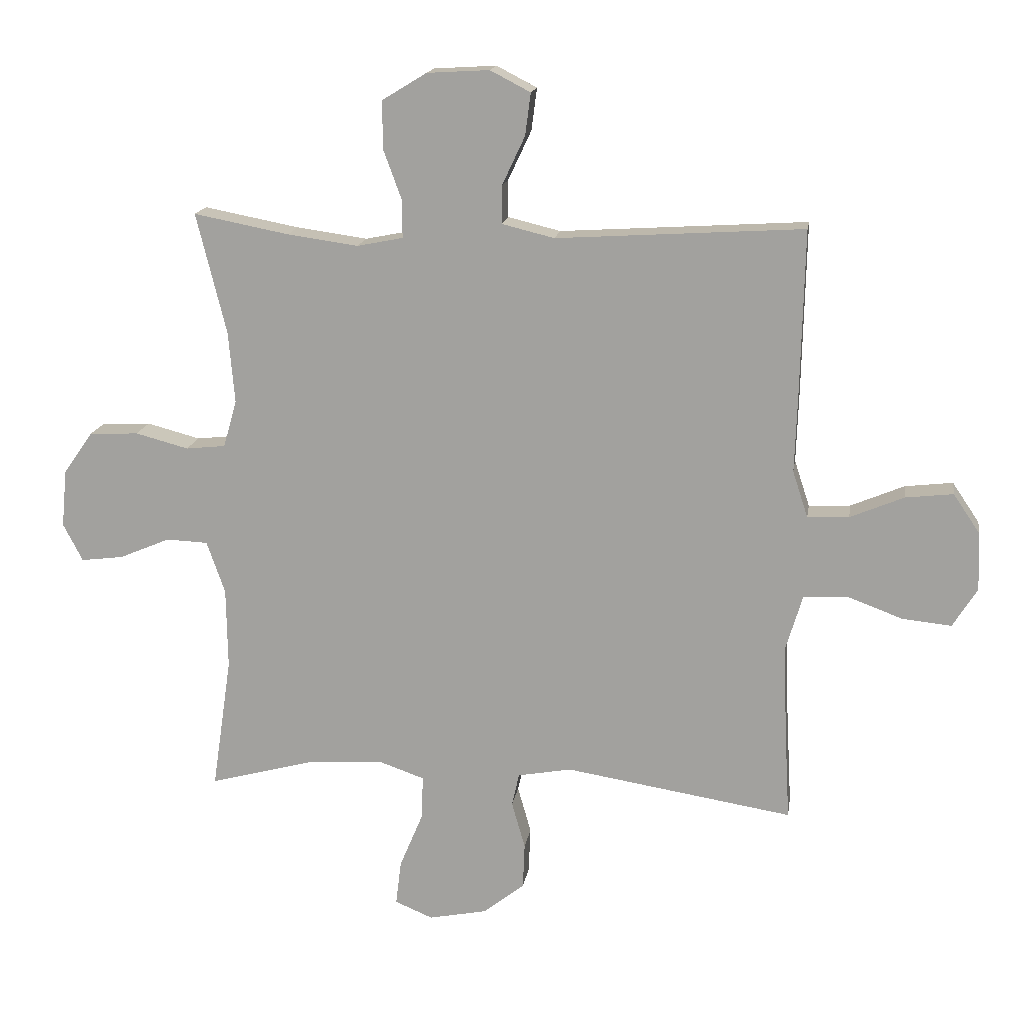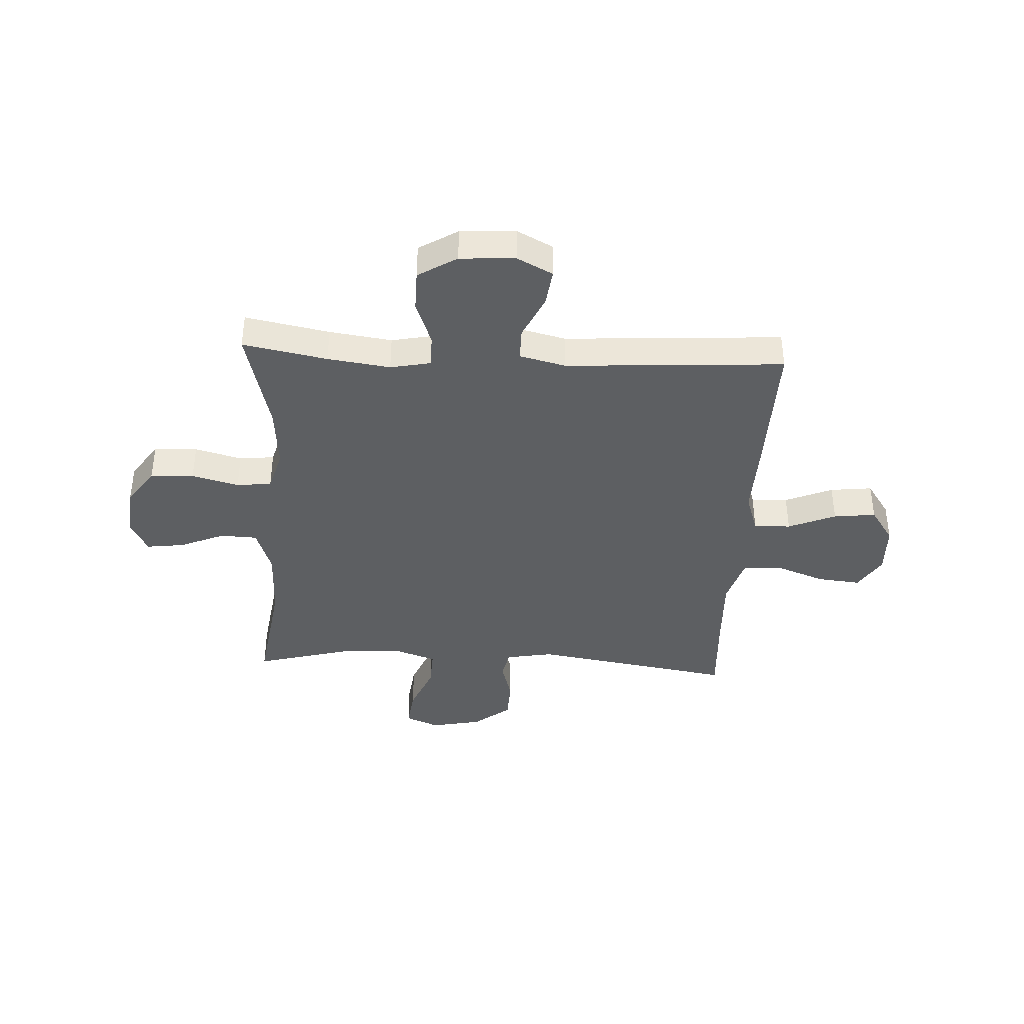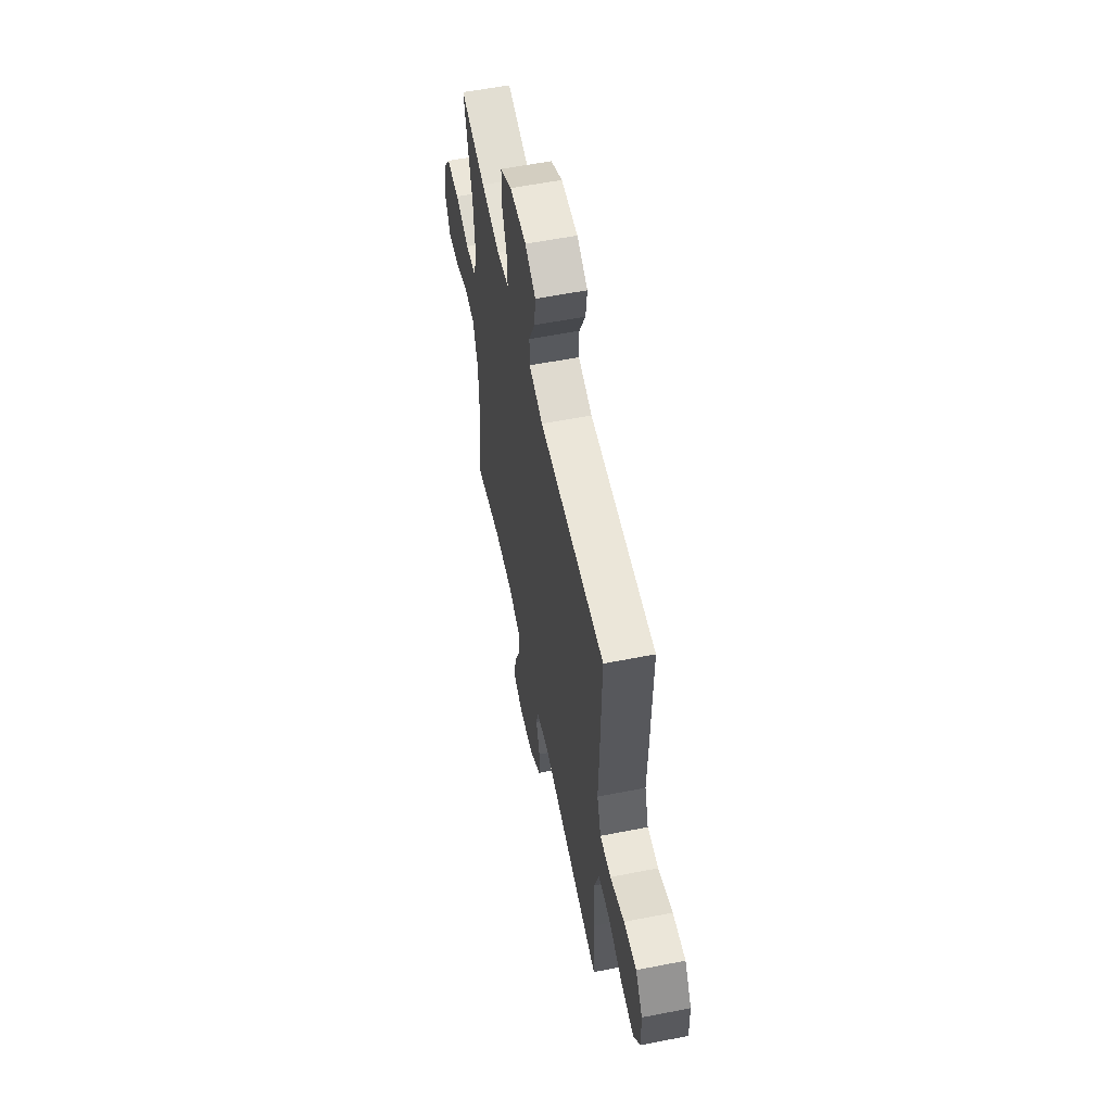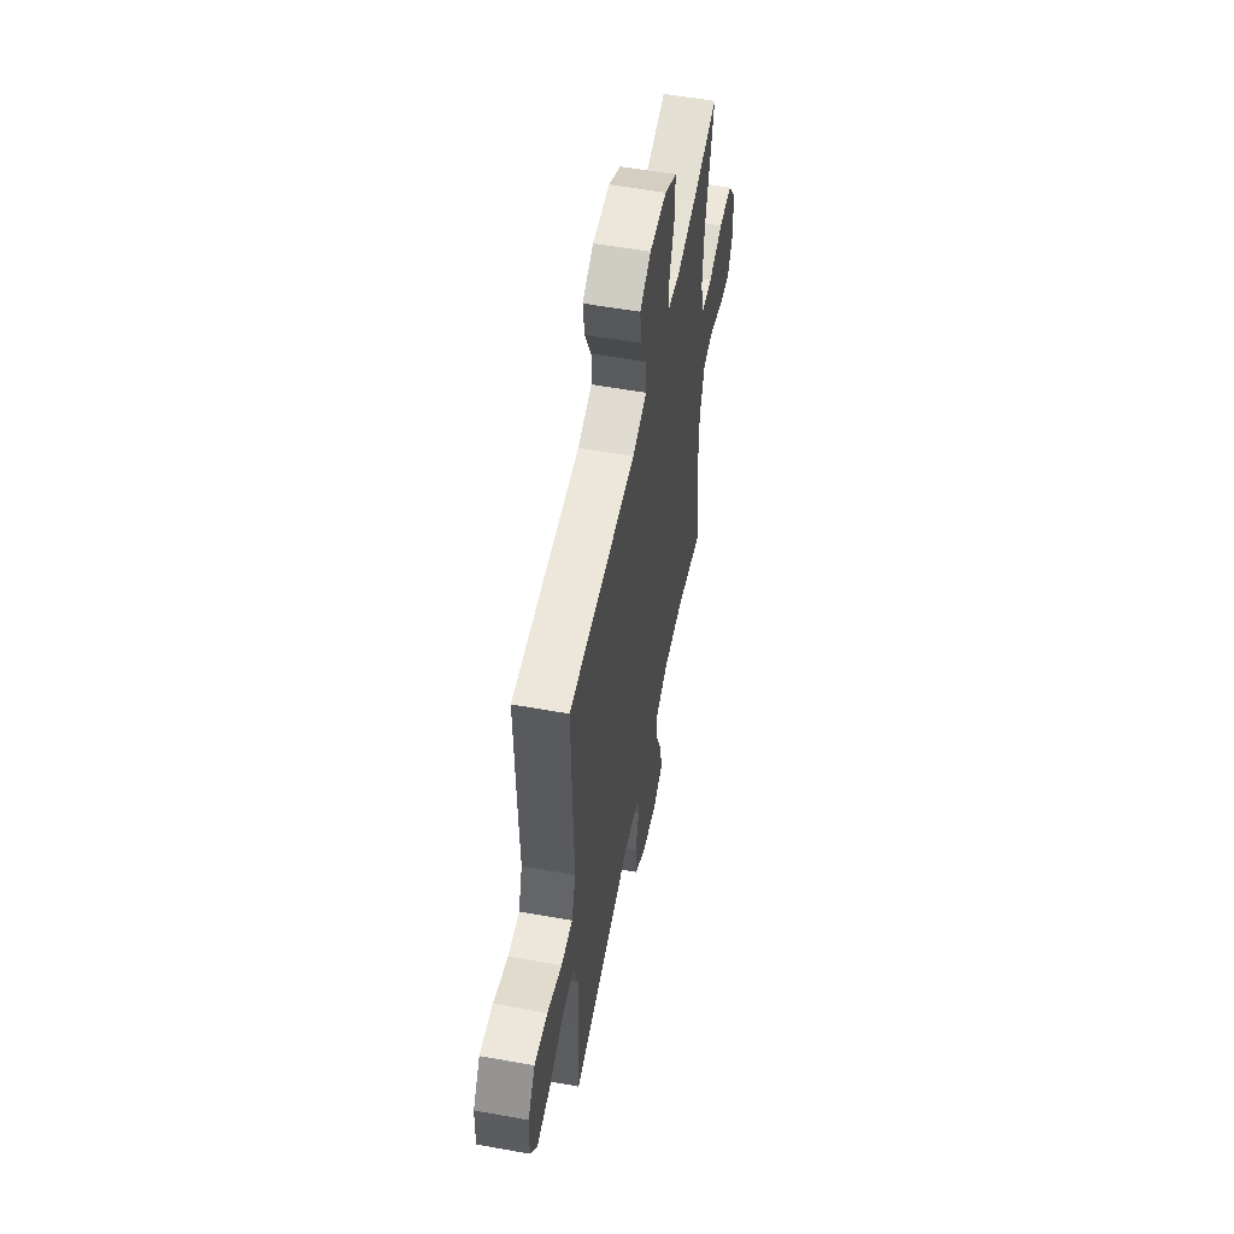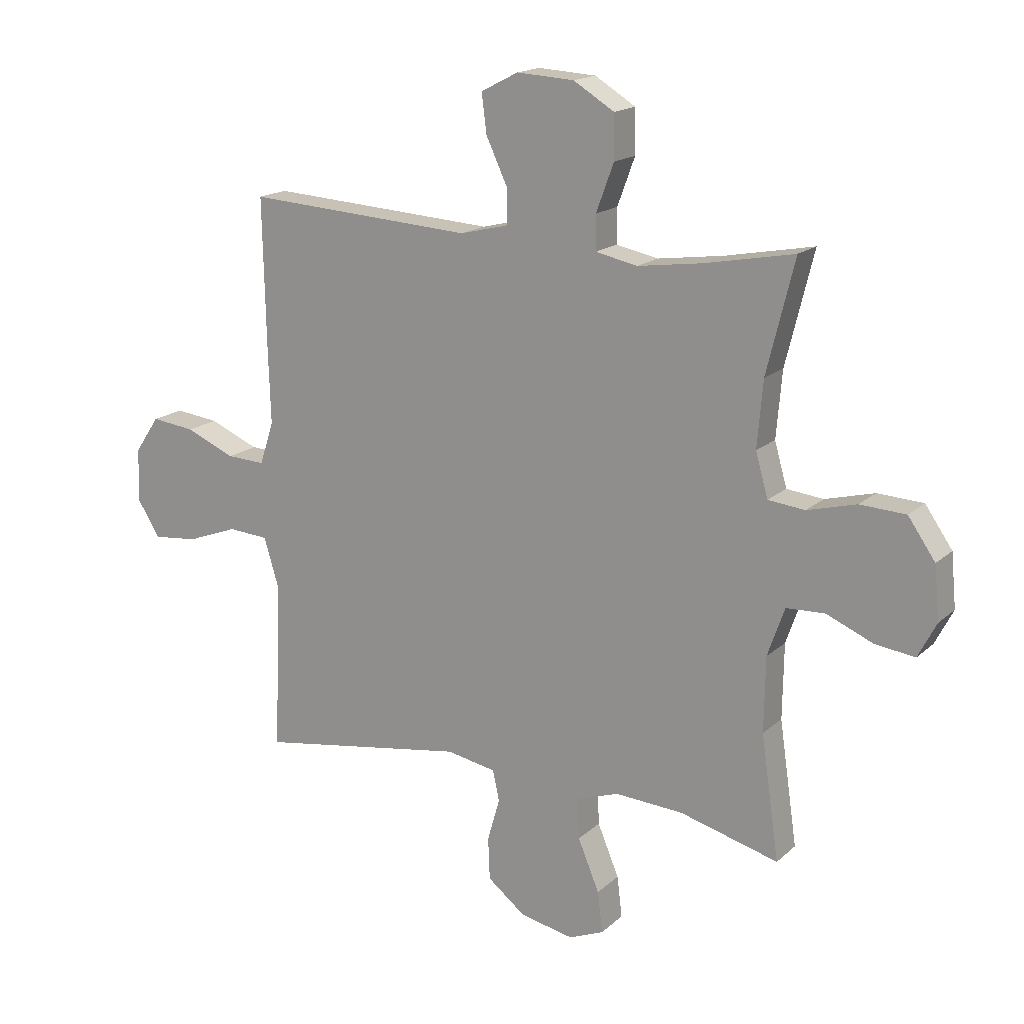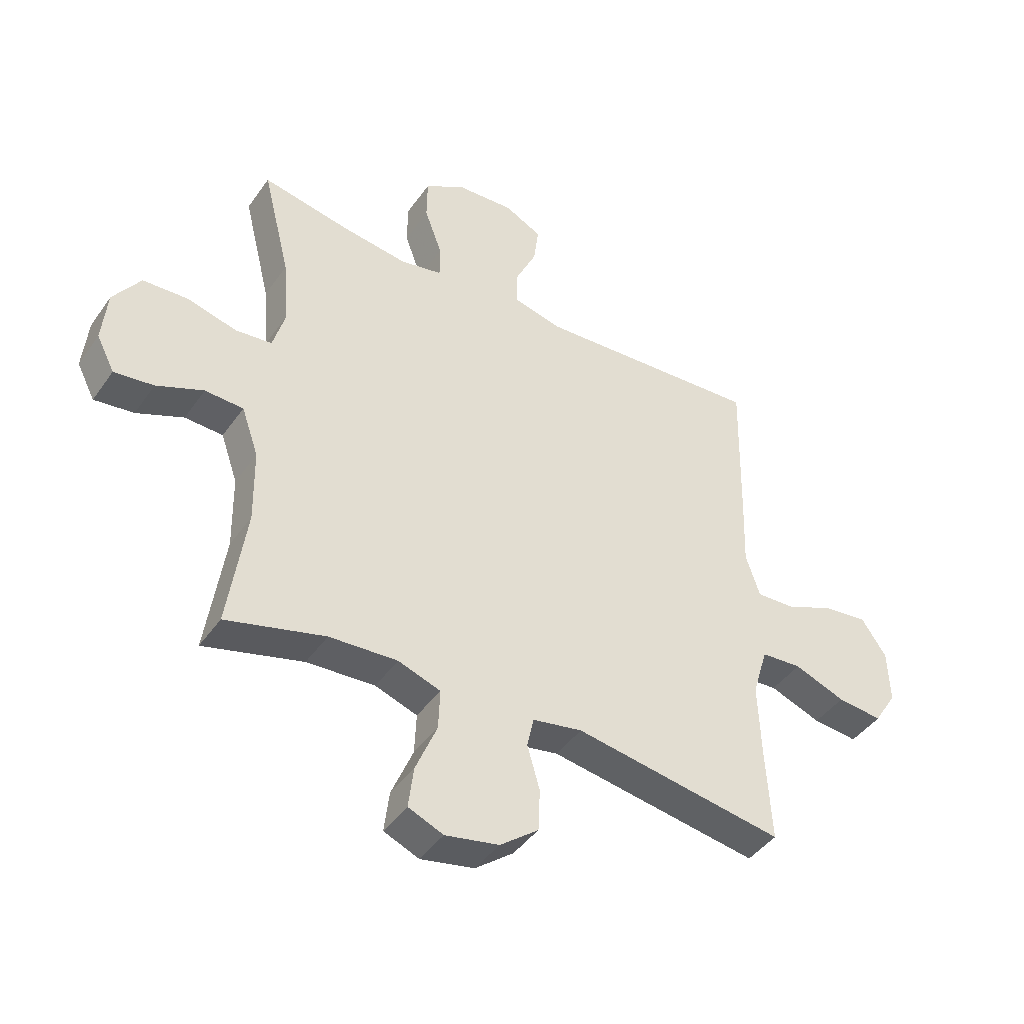
<metadata>
{"format":"obj","ext":"obj","renderer":"f3d","projection":"perspective","resolution":1024,"background":"white","views":[{"elev":16.0,"azim":8.7,"up":"+Z"},{"elev":-39.6,"azim":-3.0,"up":"+Y"},{"elev":57.9,"azim":78.5,"up":"+Z"},{"elev":55.6,"azim":100.8,"up":"+Z"},{"elev":16.9,"azim":-149.2,"up":"+Z"},{"elev":-43.2,"azim":-32.4,"up":"+Z"}]}
</metadata>
<code>
v 0.5 0.07 -0.5
v 0.127 0.07 -0.44
v 0.039 0.07 -0.456
v 0.027 0.07 -0.51
v 0.049 0.07 -0.587
v 0.046 0.07 -0.662
v -0.022 0.07 -0.715
v -0.117 0.07 -0.734
v -0.179 0.07 -0.708
v -0.17 0.07 -0.635
v -0.132 0.07 -0.544
v -0.129 0.07 -0.472
v -0.204 0.07 -0.446
v -0.325 0.07 -0.453
v -0.5 0.07 -0.5
v -0.468 0.07 -0.282
v -0.47 0.07 -0.15
v -0.5 0.07 -0.064
v -0.568 0.07 -0.061
v -0.651 0.07 -0.096
v -0.721 0.07 -0.105
v -0.753 0.07 -0.043
v -0.744 0.07 0.051
v -0.696 0.07 0.12
v -0.615 0.07 0.124
v -0.528 0.07 0.101
v -0.463 0.07 0.108
v -0.441 0.07 0.185
v -0.451 0.07 0.302
v -0.5 0.07 0.5
v -0.344 0.07 0.47
v -0.228 0.07 0.454
v -0.153 0.07 0.469
v -0.153 0.07 0.53
v -0.184 0.07 0.614
v -0.183 0.07 0.691
v -0.111 0.07 0.735
v -0.009 0.07 0.741
v 0.057 0.07 0.707
v 0.048 0.07 0.638
v 0.01 0.07 0.557
v 0.01 0.07 0.496
v 0.096 0.07 0.475
v 0.5 0.07 0.5
v 0.494 0.07 0.224
v 0.49 0.07 0.102
v 0.515 0.07 0.026
v 0.583 0.07 0.029
v 0.671 0.07 0.066
v 0.749 0.07 0.075
v 0.793 0.07 0.01
v 0.796 0.07 -0.085
v 0.756 0.07 -0.149
v 0.676 0.07 -0.141
v 0.585 0.07 -0.107
v 0.513 0.07 -0.112
v 0.486 0.07 -0.202
v 0.491 0.07 -0.34
v 0.5 0 -0.5
v 0.127 0 -0.44
v 0.039 0 -0.456
v 0.027 0 -0.51
v 0.049 0 -0.587
v 0.046 0 -0.662
v -0.022 0 -0.715
v -0.117 0 -0.734
v -0.179 0 -0.708
v -0.17 0 -0.635
v -0.132 0 -0.544
v -0.129 0 -0.472
v -0.204 0 -0.446
v -0.325 0 -0.453
v -0.5 0 -0.5
v -0.468 0 -0.282
v -0.47 0 -0.15
v -0.5 0 -0.064
v -0.568 0 -0.061
v -0.651 0 -0.096
v -0.721 0 -0.105
v -0.753 0 -0.043
v -0.744 0 0.051
v -0.696 0 0.12
v -0.615 0 0.124
v -0.528 0 0.101
v -0.463 0 0.108
v -0.441 0 0.185
v -0.451 0 0.302
v -0.5 0 0.5
v -0.344 0 0.47
v -0.228 0 0.454
v -0.153 0 0.469
v -0.153 0 0.53
v -0.184 0 0.614
v -0.183 0 0.691
v -0.111 0 0.735
v -0.009 0 0.741
v 0.057 0 0.707
v 0.048 0 0.638
v 0.01 0 0.557
v 0.01 0 0.496
v 0.096 0 0.475
v 0.5 0 0.5
v 0.494 0 0.224
v 0.49 0 0.102
v 0.515 0 0.026
v 0.583 0 0.029
v 0.671 0 0.066
v 0.749 0 0.075
v 0.793 0 0.01
v 0.796 0 -0.085
v 0.756 0 -0.149
v 0.676 0 -0.141
v 0.585 0 -0.107
v 0.513 0 -0.112
v 0.486 0 -0.202
v 0.491 0 -0.34
f 52 53 54 55
f 52 55 56
f 51 52 56
f 48 49 50 51
f 47 48 51 56
f 46 47 56 57
f 43 44 45 46
f 42 43 46 57
f 38 39 40 41
f 38 41 42
f 37 38 42
f 34 35 36 37
f 33 34 37 42
f 32 33 42 57
f 29 30 31
f 28 29 31 32
f 27 28 32 57
f 23 24 25 26
f 19 20 21 22
f 18 19 22 23
f 14 15 16
f 13 14 16 17
f 12 13 17 18
f 8 9 10 11
f 8 11 12
f 7 8 12
f 4 5 6 7
f 3 4 7 12
f 2 3 12 18
f 58 1 2 18
f 26 27 57 58
f 18 23 26 58
f 113 112 111 110
f 114 113 110
f 114 110 109
f 109 108 107 106
f 114 109 106 105
f 115 114 105 104
f 104 103 102 101
f 115 104 101 100
f 99 98 97 96
f 100 99 96
f 100 96 95
f 95 94 93 92
f 100 95 92 91
f 115 100 91 90
f 89 88 87
f 90 89 87 86
f 115 90 86 85
f 84 83 82 81
f 80 79 78 77
f 81 80 77 76
f 74 73 72
f 75 74 72 71
f 76 75 71 70
f 69 68 67 66
f 70 69 66
f 70 66 65
f 65 64 63 62
f 70 65 62 61
f 76 70 61 60
f 76 60 59 116
f 116 115 85 84
f 116 84 81 76
f 1 59 60 2
f 2 60 61 3
f 3 61 62 4
f 4 62 63 5
f 5 63 64 6
f 6 64 65 7
f 7 65 66 8
f 8 66 67 9
f 9 67 68 10
f 10 68 69 11
f 11 69 70 12
f 12 70 71 13
f 13 71 72 14
f 14 72 73 15
f 15 73 74 16
f 16 74 75 17
f 17 75 76 18
f 18 76 77 19
f 19 77 78 20
f 20 78 79 21
f 21 79 80 22
f 22 80 81 23
f 23 81 82 24
f 24 82 83 25
f 25 83 84 26
f 26 84 85 27
f 27 85 86 28
f 28 86 87 29
f 29 87 88 30
f 30 88 89 31
f 31 89 90 32
f 32 90 91 33
f 33 91 92 34
f 34 92 93 35
f 35 93 94 36
f 36 94 95 37
f 37 95 96 38
f 38 96 97 39
f 39 97 98 40
f 40 98 99 41
f 41 99 100 42
f 42 100 101 43
f 43 101 102 44
f 44 102 103 45
f 45 103 104 46
f 46 104 105 47
f 47 105 106 48
f 48 106 107 49
f 49 107 108 50
f 50 108 109 51
f 51 109 110 52
f 52 110 111 53
f 53 111 112 54
f 54 112 113 55
f 55 113 114 56
f 56 114 115 57
f 57 115 116 58
f 58 116 59 1

</code>
